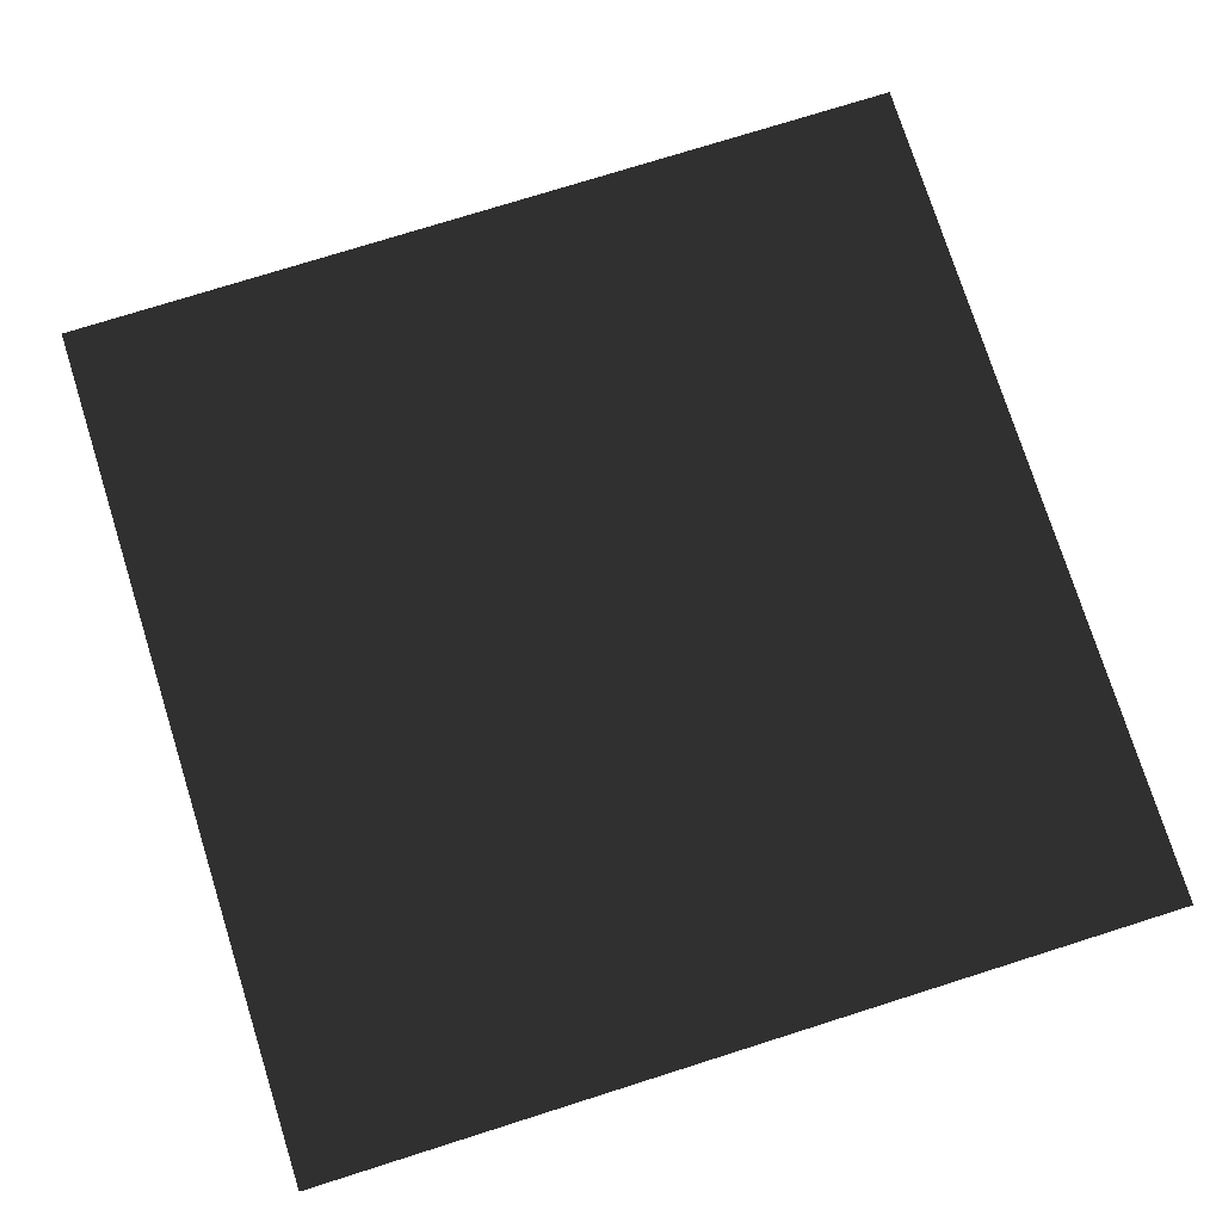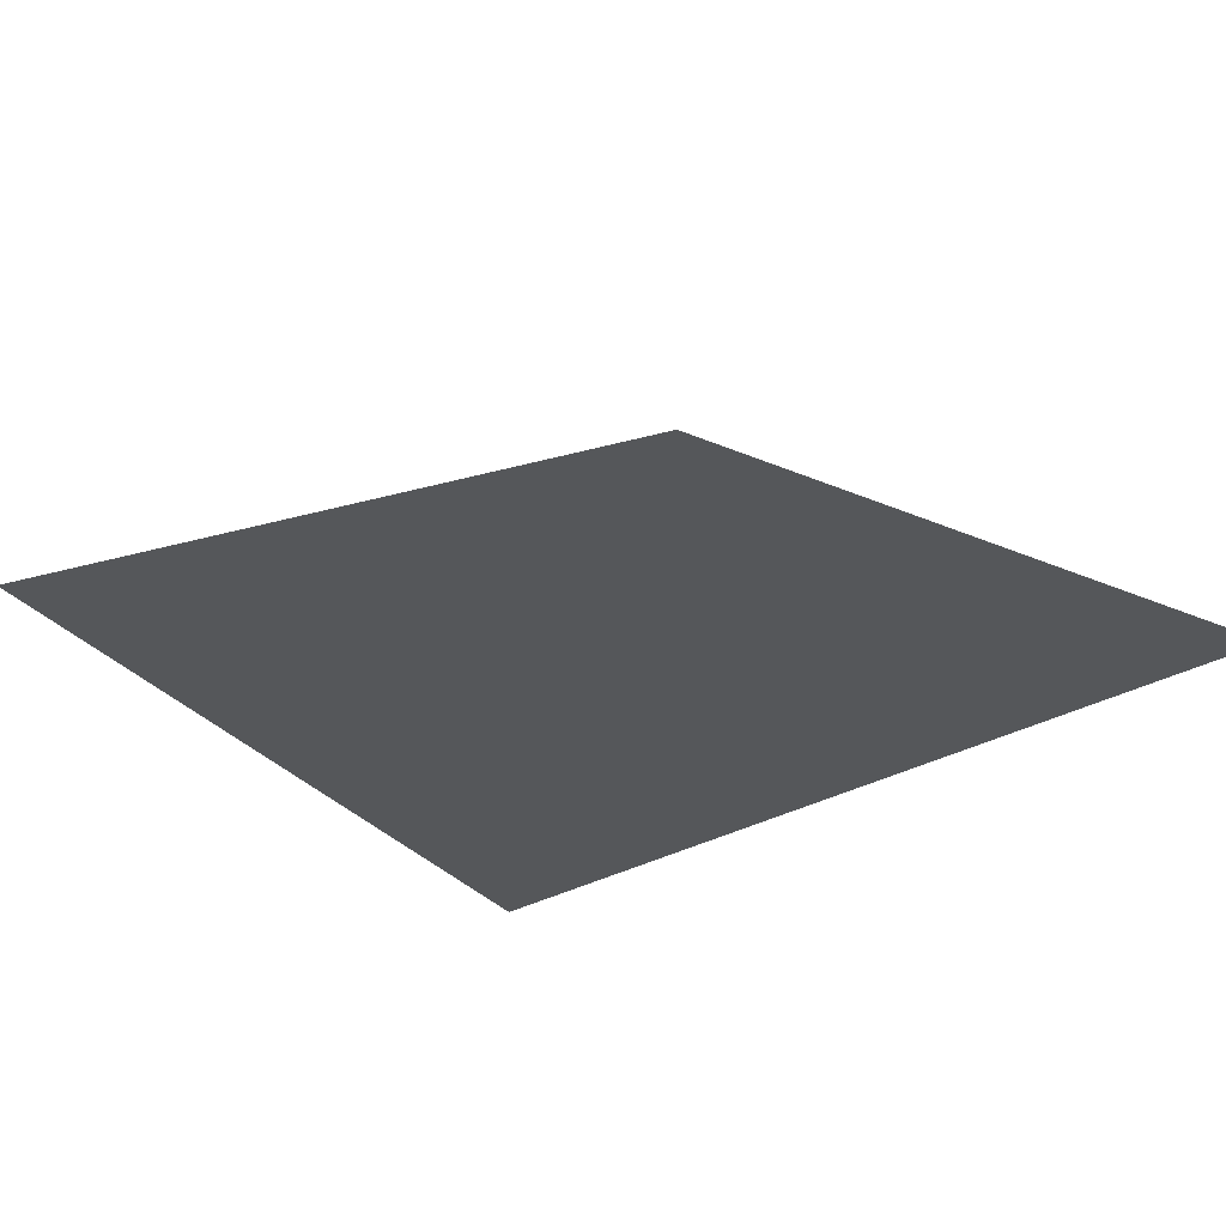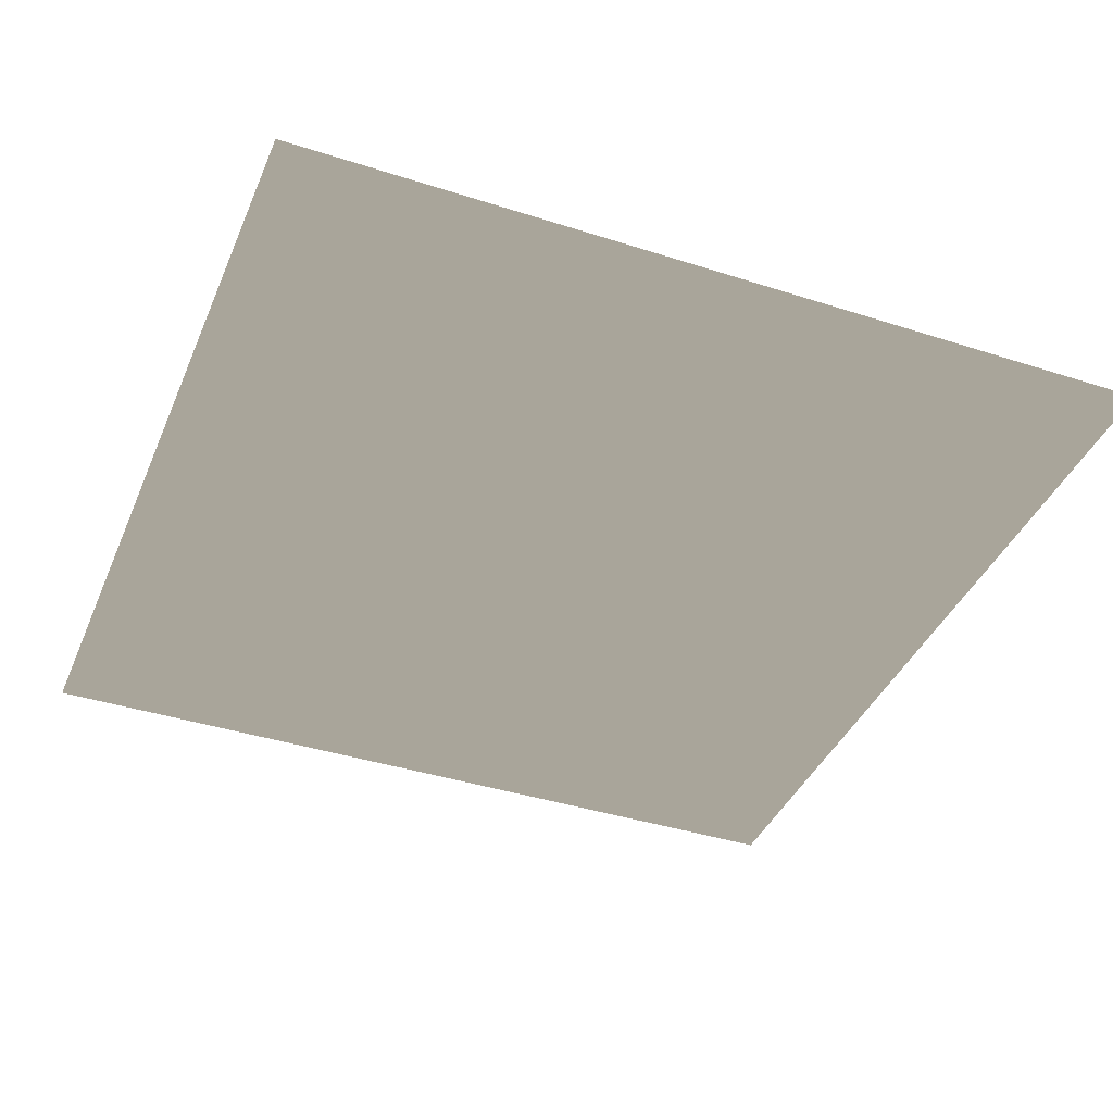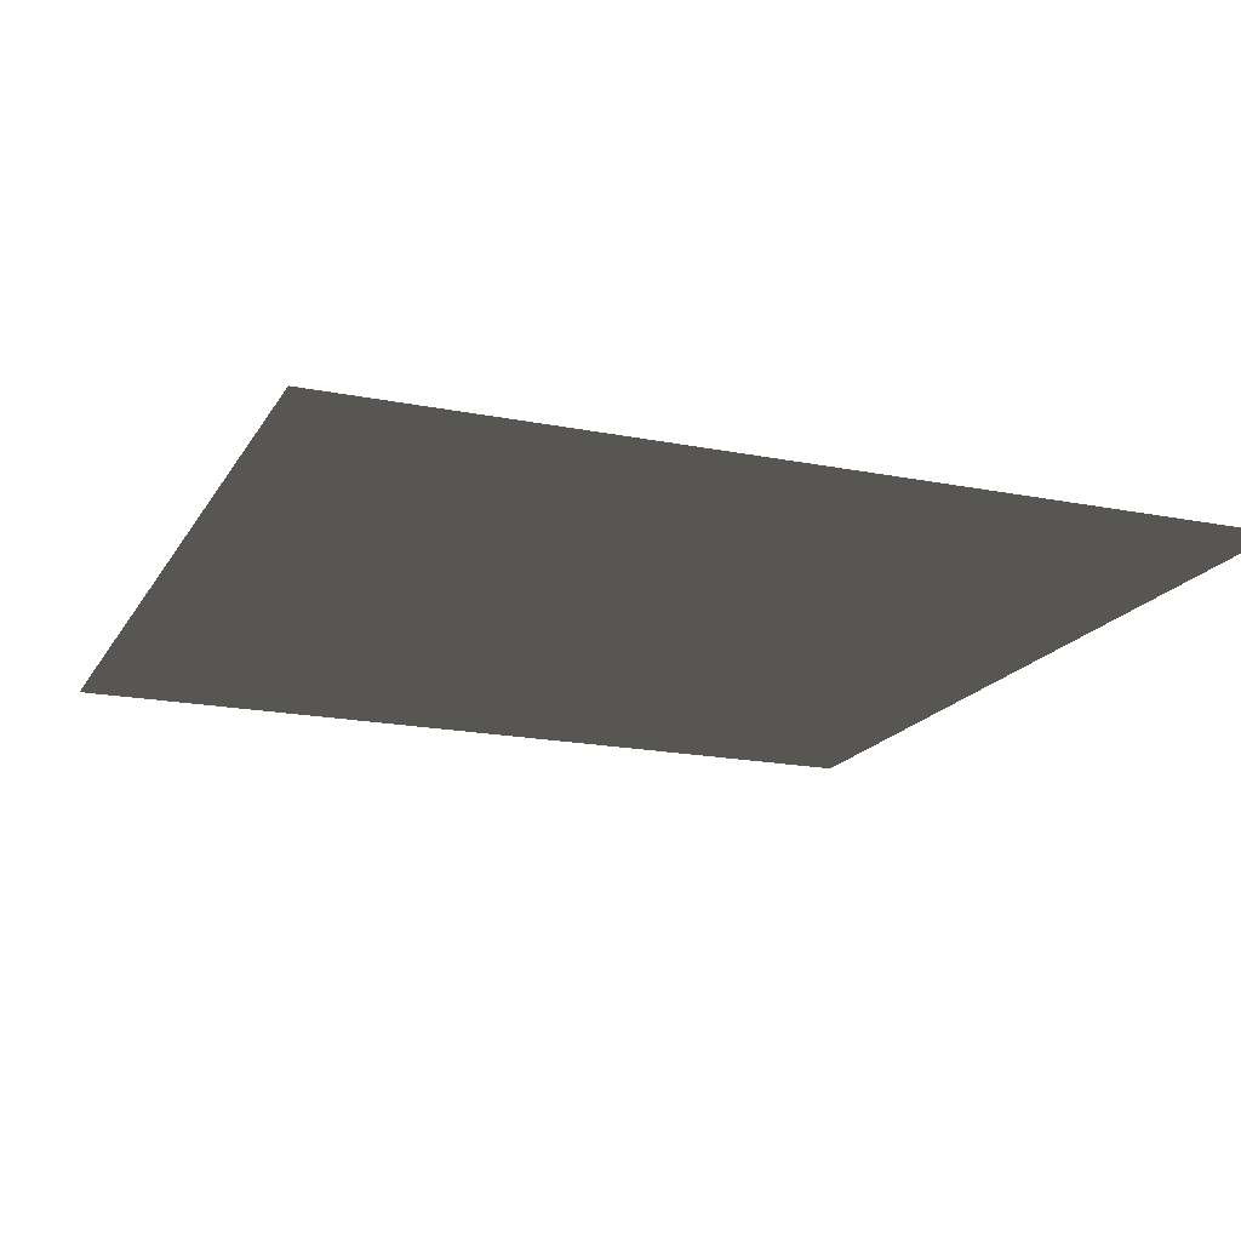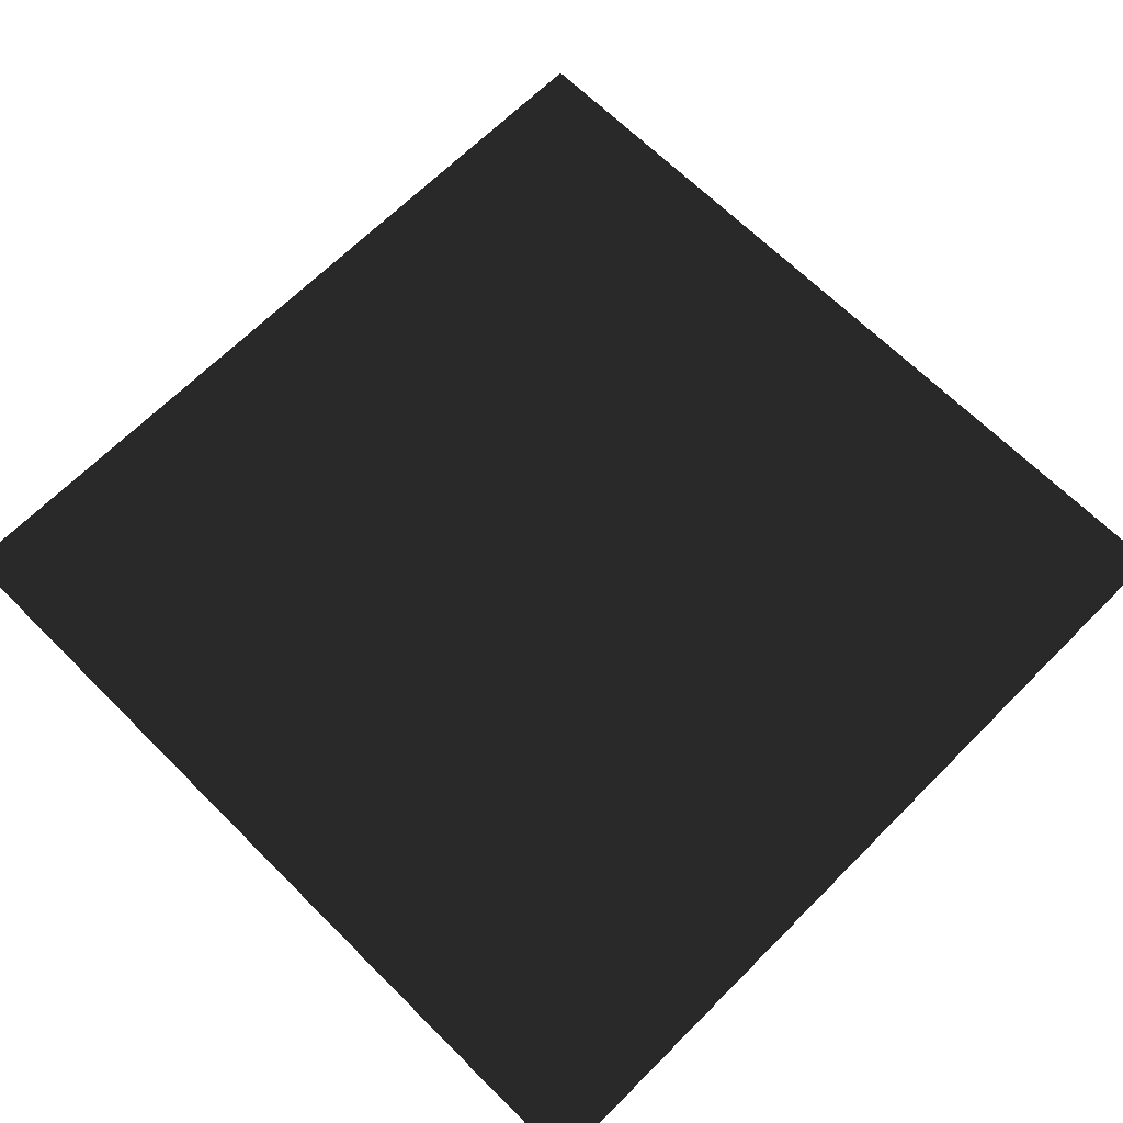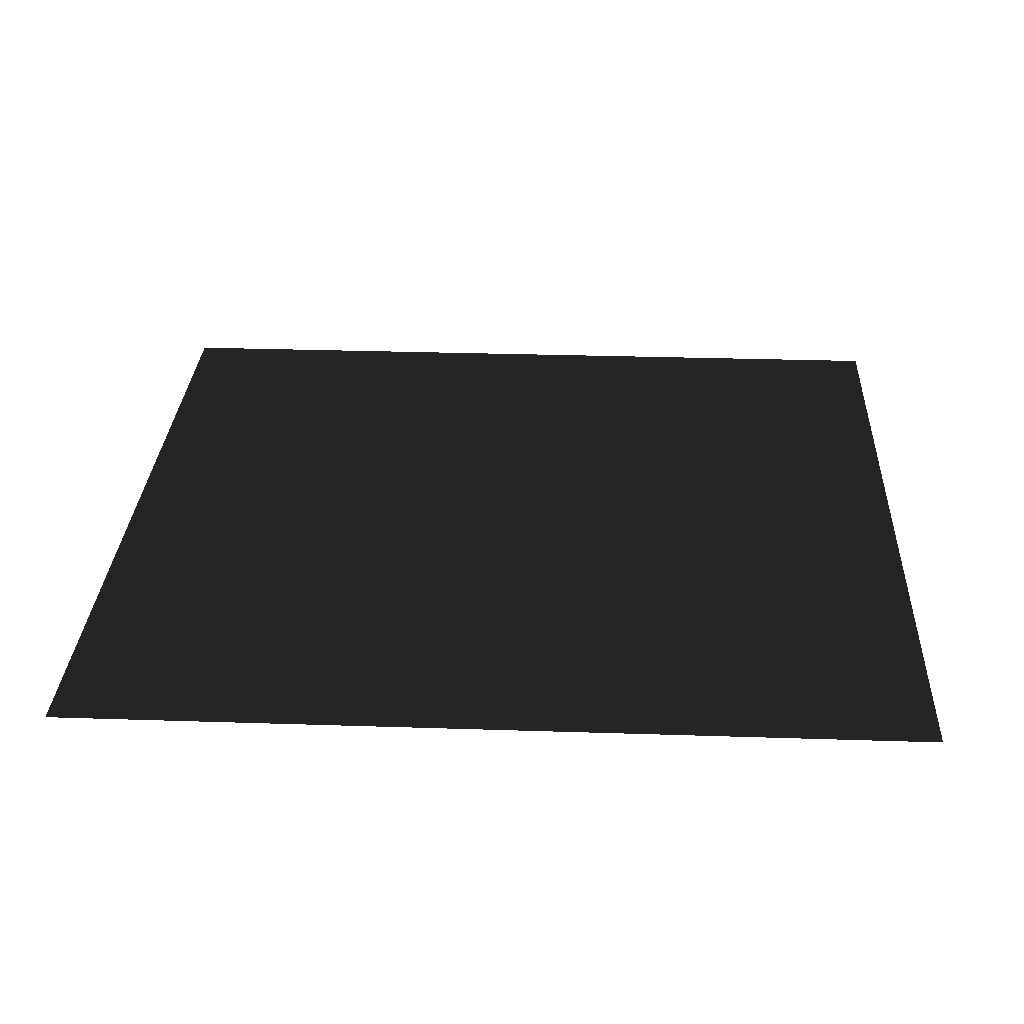
<metadata>
{"format":"obj","ext":"obj","renderer":"f3d","projection":"perspective","resolution":1024,"background":"white","views":[{"elev":75.8,"azim":162.5,"up":"+Z"},{"elev":21.0,"azim":-127.9,"up":"+Z"},{"elev":-39.8,"azim":68.3,"up":"+Z"},{"elev":-17.8,"azim":-21.6,"up":"+Z"},{"elev":66.8,"azim":134.9,"up":"+Z"},{"elev":29.0,"azim":92.8,"up":"+Z"}]}
</metadata>
<code>
g
v  50 -50 -0
v  -50 -50 0
v  50 50 -0
v  -50 50 0
g Mesh_1416.rip
f 1 2 3
f 3 2 4
g

</code>
